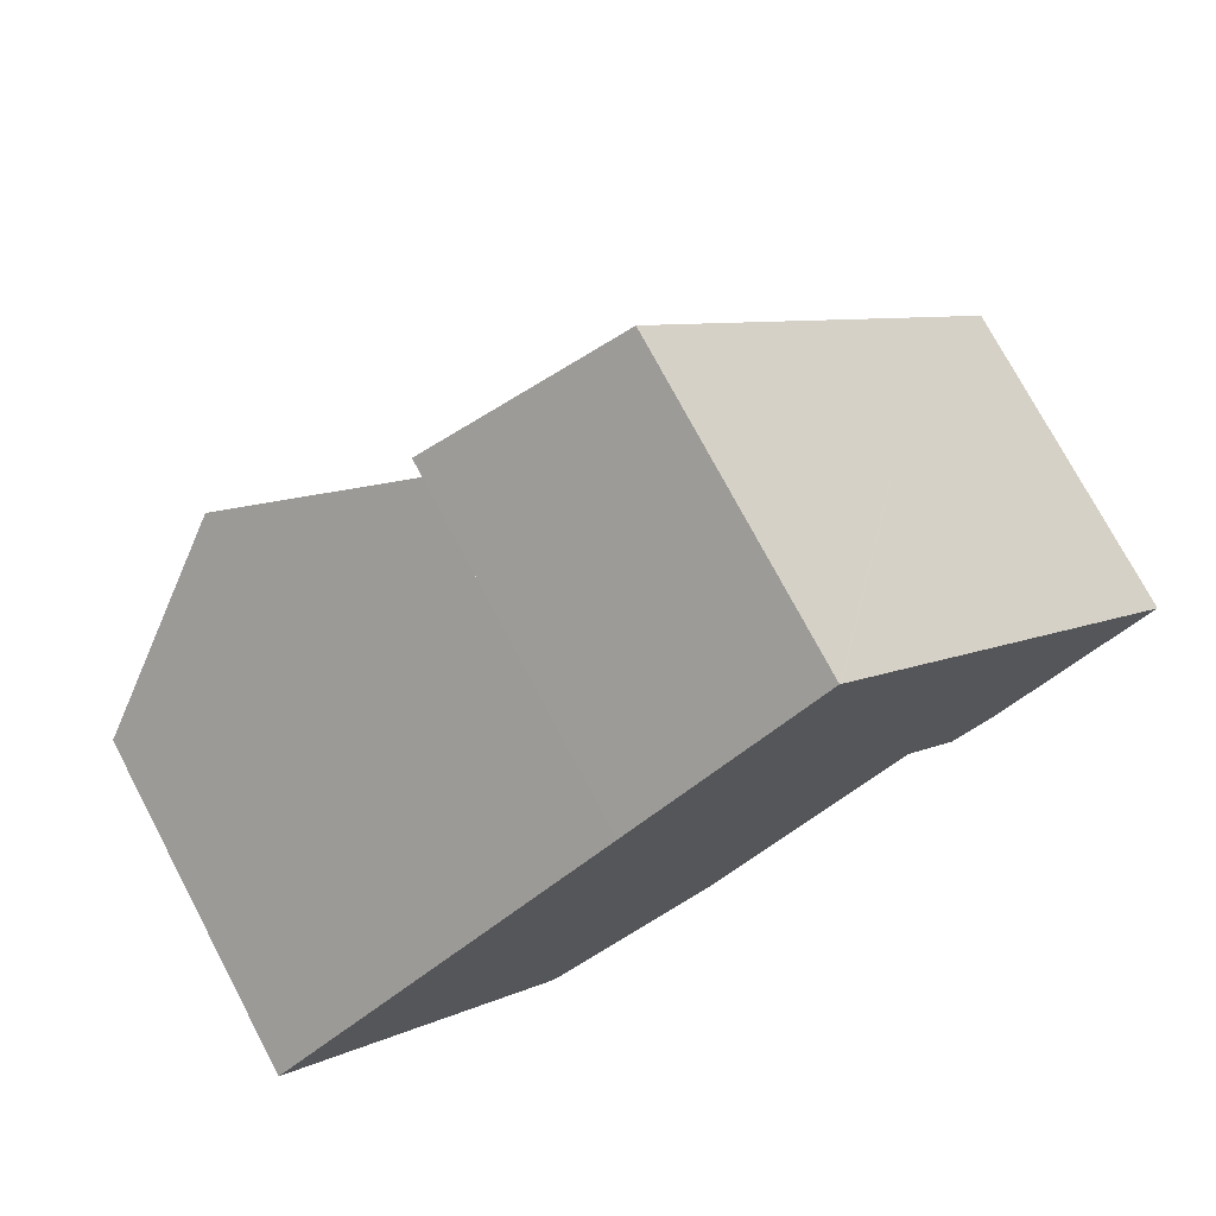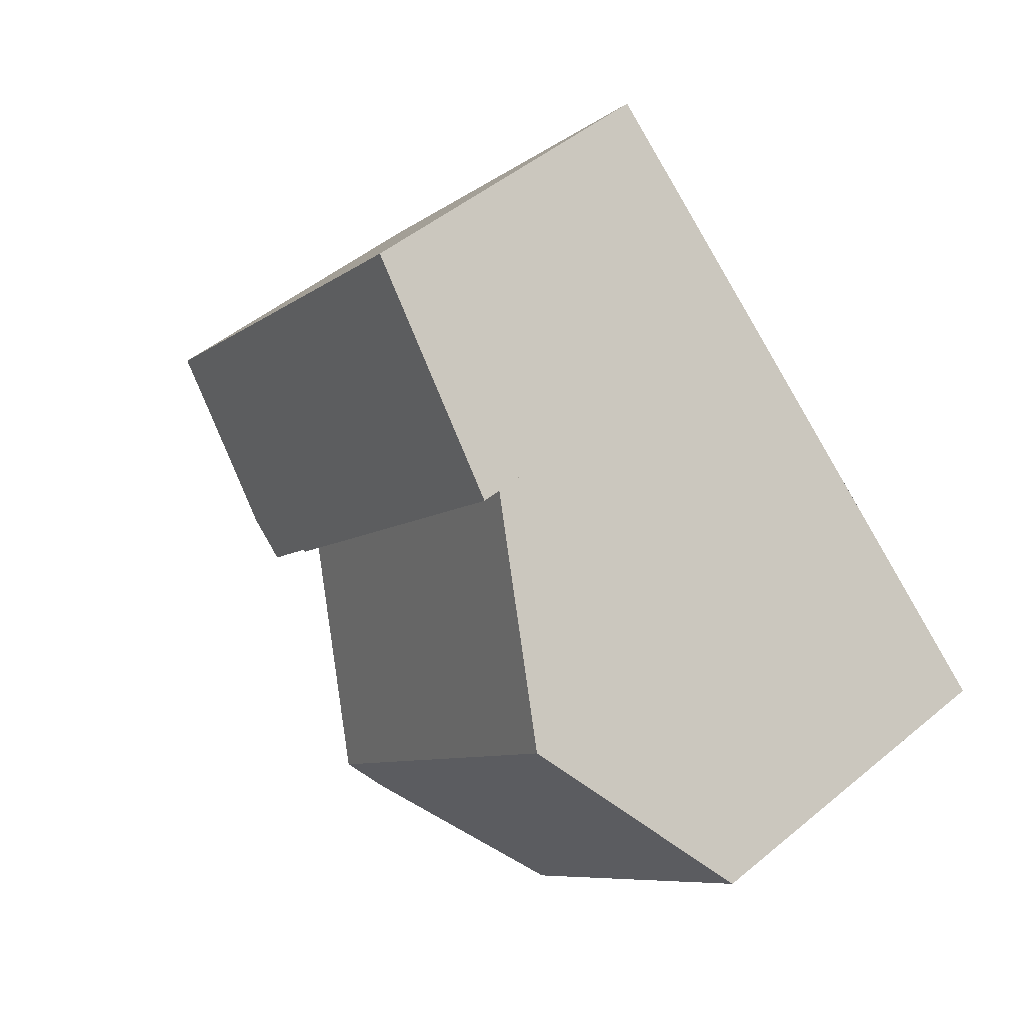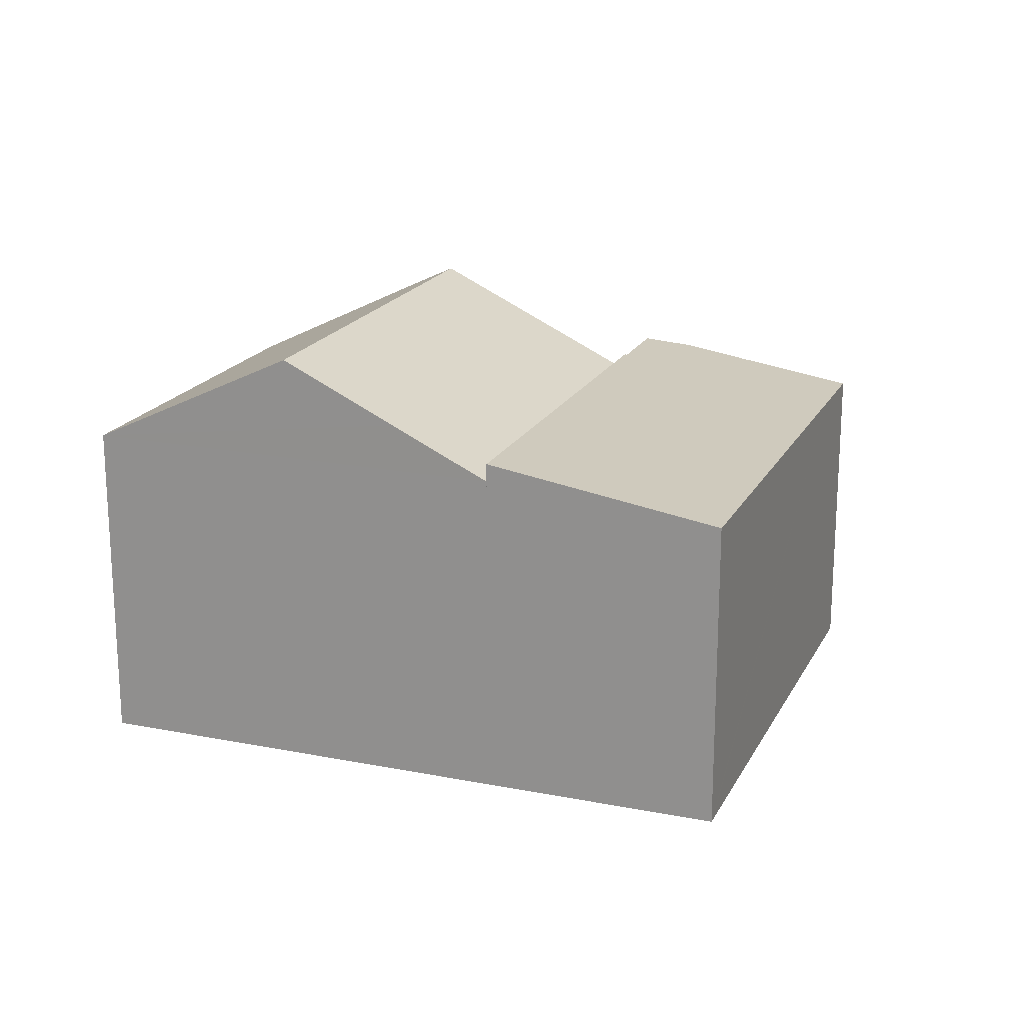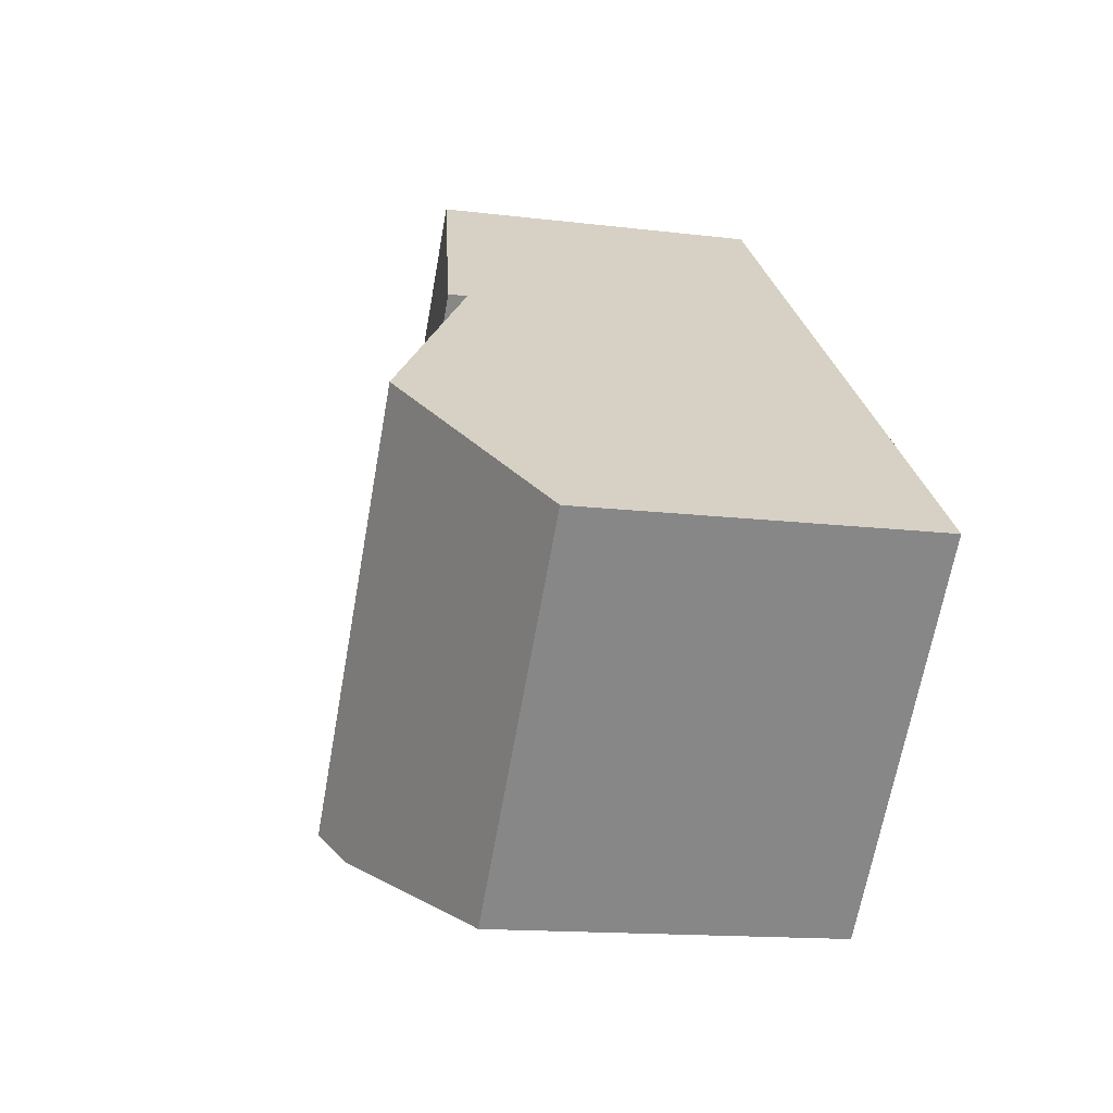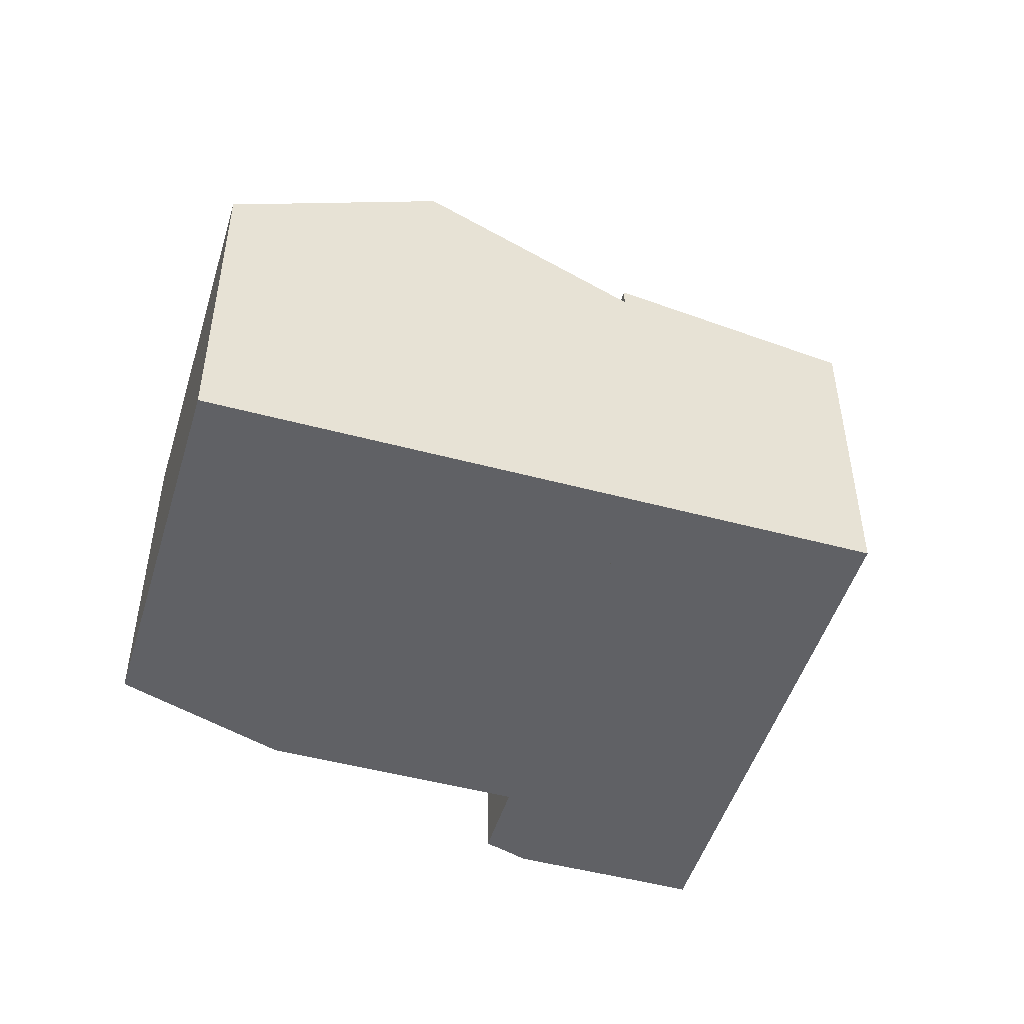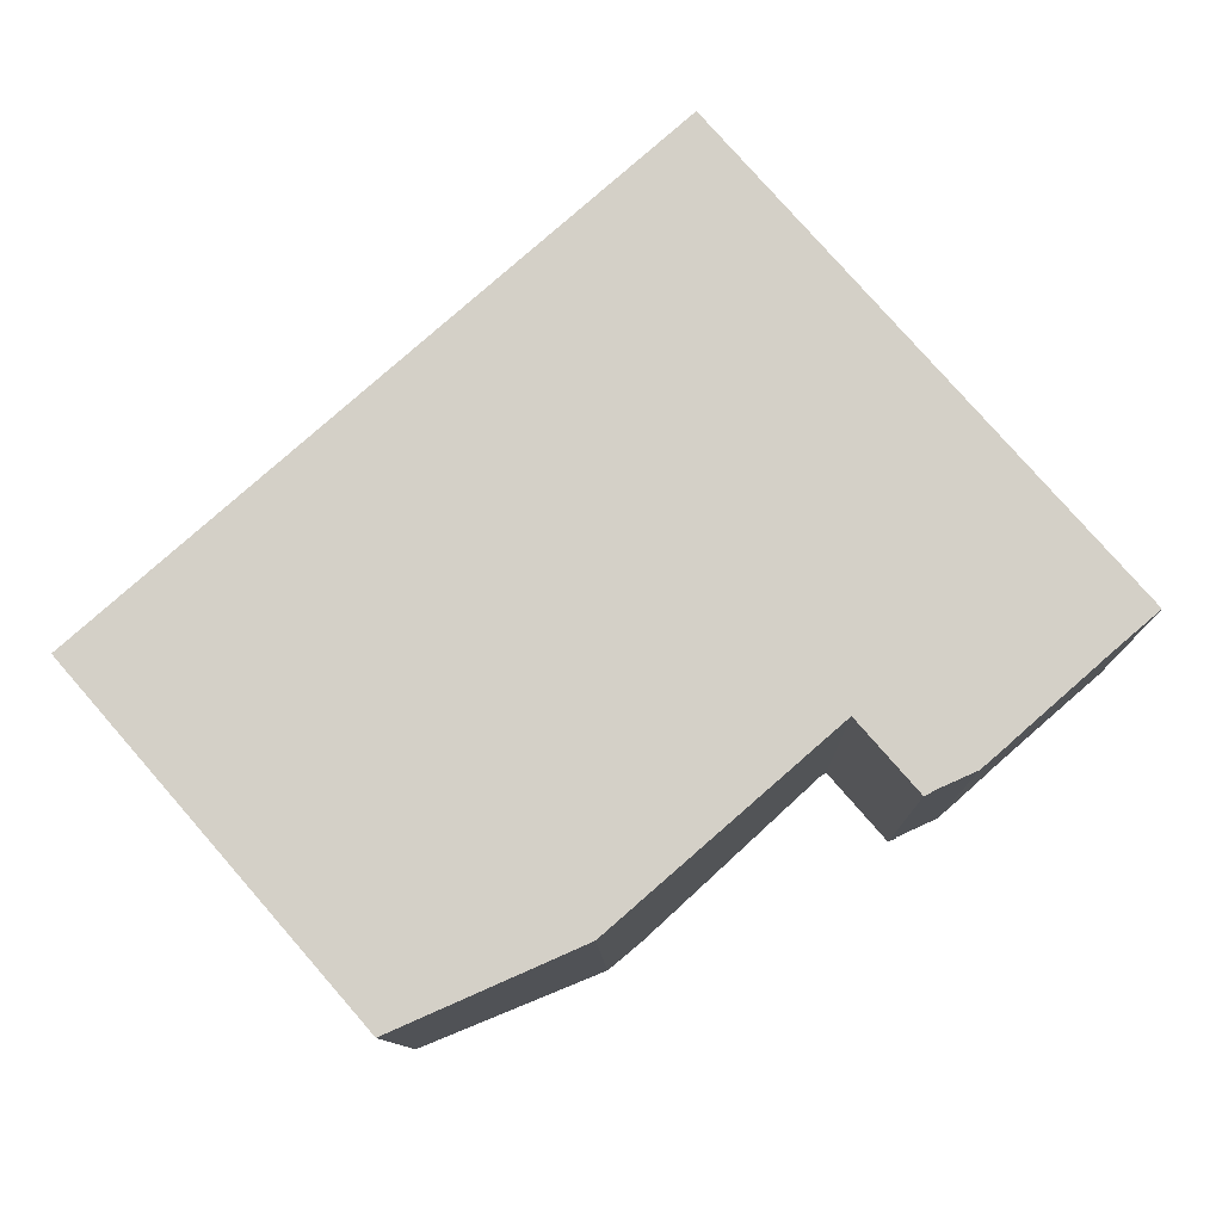
<metadata>
{"format":"obj","ext":"obj","renderer":"f3d","projection":"perspective","resolution":1024,"background":"white","views":[{"elev":74.8,"azim":-27.9,"up":"+Z"},{"elev":49.5,"azim":-132.4,"up":"+Z"},{"elev":19.1,"azim":-20.7,"up":"+Y"},{"elev":-14.2,"azim":-105.2,"up":"+Z"},{"elev":-48.9,"azim":-57.8,"up":"+Y"},{"elev":-10.6,"azim":1.2,"up":"+Z"}]}
</metadata>
<code>
v  5.42 14.54 4.74
v  15.41 14.48 -6.494
v  15.31 14.54 -6.581
v  20.82 11.07 -1.769
v  10.92 11.07 9.545
v  8.395 12.66 7.342
v  14.26 13.88 -7.496
v  8.67 11.12 -9.951
v  0 11.12 6.808e-16
v  0 0 0
v  10.92 -5.845e-16 9.545
v  5.42 -2.902e-16 4.74
v  8.395 -4.496e-16 7.342
v  20.82 1.083e-16 -1.769
v  15.31 4.03e-16 -6.581
v  14.26 4.59e-16 -7.496
v  15.41 3.976e-16 -6.494
v  8.67 6.093e-16 -9.951
v  27.62 10.71 -0.113
v  26.94 10.43 3.442
v  29.01 10.43 1.08
v  17.05 10.43 14.73
v  16.97 10.43 14.83
v  10.92 11.68 9.545
v  25.98 11.05 -1.534
v  24.85 11.29 -2.548
v  24.17 11.43 -3.131
v  22.93 11.63 -3.685
v  20.89 11.66 -1.714
v  22.71 11.67 -3.807
v  20.95 11.66 -1.789
v  20.82 11.68 -1.769
v  24.17 1.917e-16 -3.131
v  27.62 6.919e-18 -0.113
v  25.98 9.393e-17 -1.534
v  24.85 1.56e-16 -2.548
v  22.93 2.256e-16 -3.685
v  22.94 11.63 -3.707
v  22.71 2.331e-16 -3.807
v  22.94 2.27e-16 -3.707
v  20.89 1.05e-16 -1.714
v  29.01 -6.613e-17 1.08
v  20.95 1.095e-16 -1.789
v  16.97 -9.08e-16 14.83
v  17.05 -9.019e-16 14.73
v  26.94 -2.108e-16 3.442
g defaultobject
f 1 2 3
f 2 1 4
f 4 1 5
f 5 1 6
f 7 1 3
f 1 7 8
f 1 8 9
f 9 6 1
f 6 9 5
f 5 9 10
f 5 10 11
f 11 10 12
f 11 12 13
f 11 4 5
f 4 11 14
f 14 2 4
f 2 14 3
f 3 14 7
f 7 14 15
f 7 15 16
f 15 14 17
f 16 8 7
f 8 16 18
f 8 10 9
f 10 8 18
f 13 14 11
f 14 13 12
f 14 12 10
f 14 10 18
f 14 18 15
f 15 18 16
f 19 20 21
f 20 19 22
f 22 19 23
f 23 19 24
f 24 19 25
f 24 25 26
f 24 26 27
f 24 27 28
f 24 28 29
f 29 28 30
f 29 30 31
f 24 29 32
f 26 33 27
f 33 26 25
f 33 25 19
f 33 19 34
f 33 34 35
f 33 35 36
f 27 37 28
f 37 27 33
f 38 39 30
f 39 38 40
f 29 14 32
f 14 29 41
f 21 34 19
f 34 21 42
f 28 40 38
f 40 28 37
f 39 31 30
f 31 39 29
f 29 39 41
f 41 39 43
f 14 24 32
f 24 14 11
f 11 23 24
f 23 11 44
f 44 22 23
f 22 44 20
f 20 44 45
f 20 45 46
f 20 46 21
f 21 46 42
f 40 37 39
f 14 44 11
f 44 14 45
f 45 14 41
f 45 41 46
f 46 41 43
f 46 43 39
f 46 39 42
f 42 39 37
f 42 37 34
f 34 37 35
f 35 37 33
f 35 33 36

</code>
